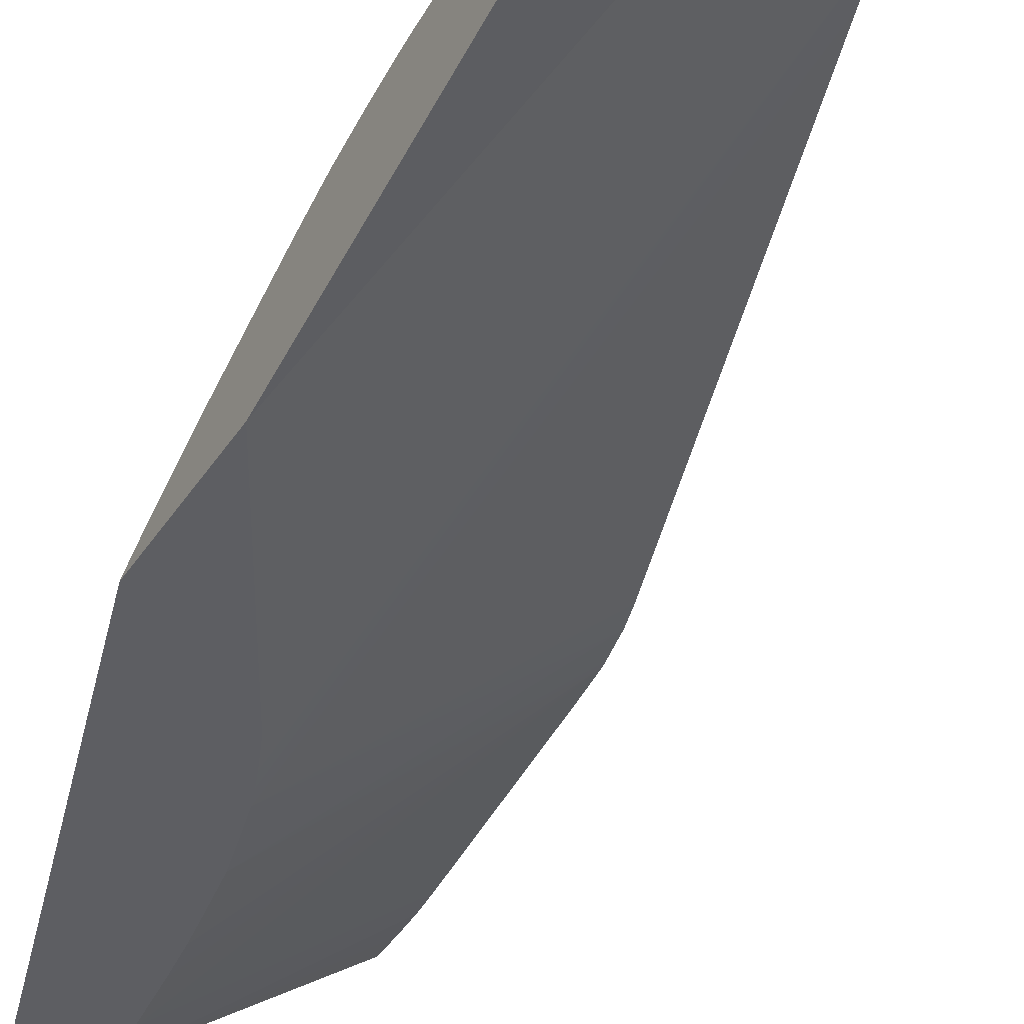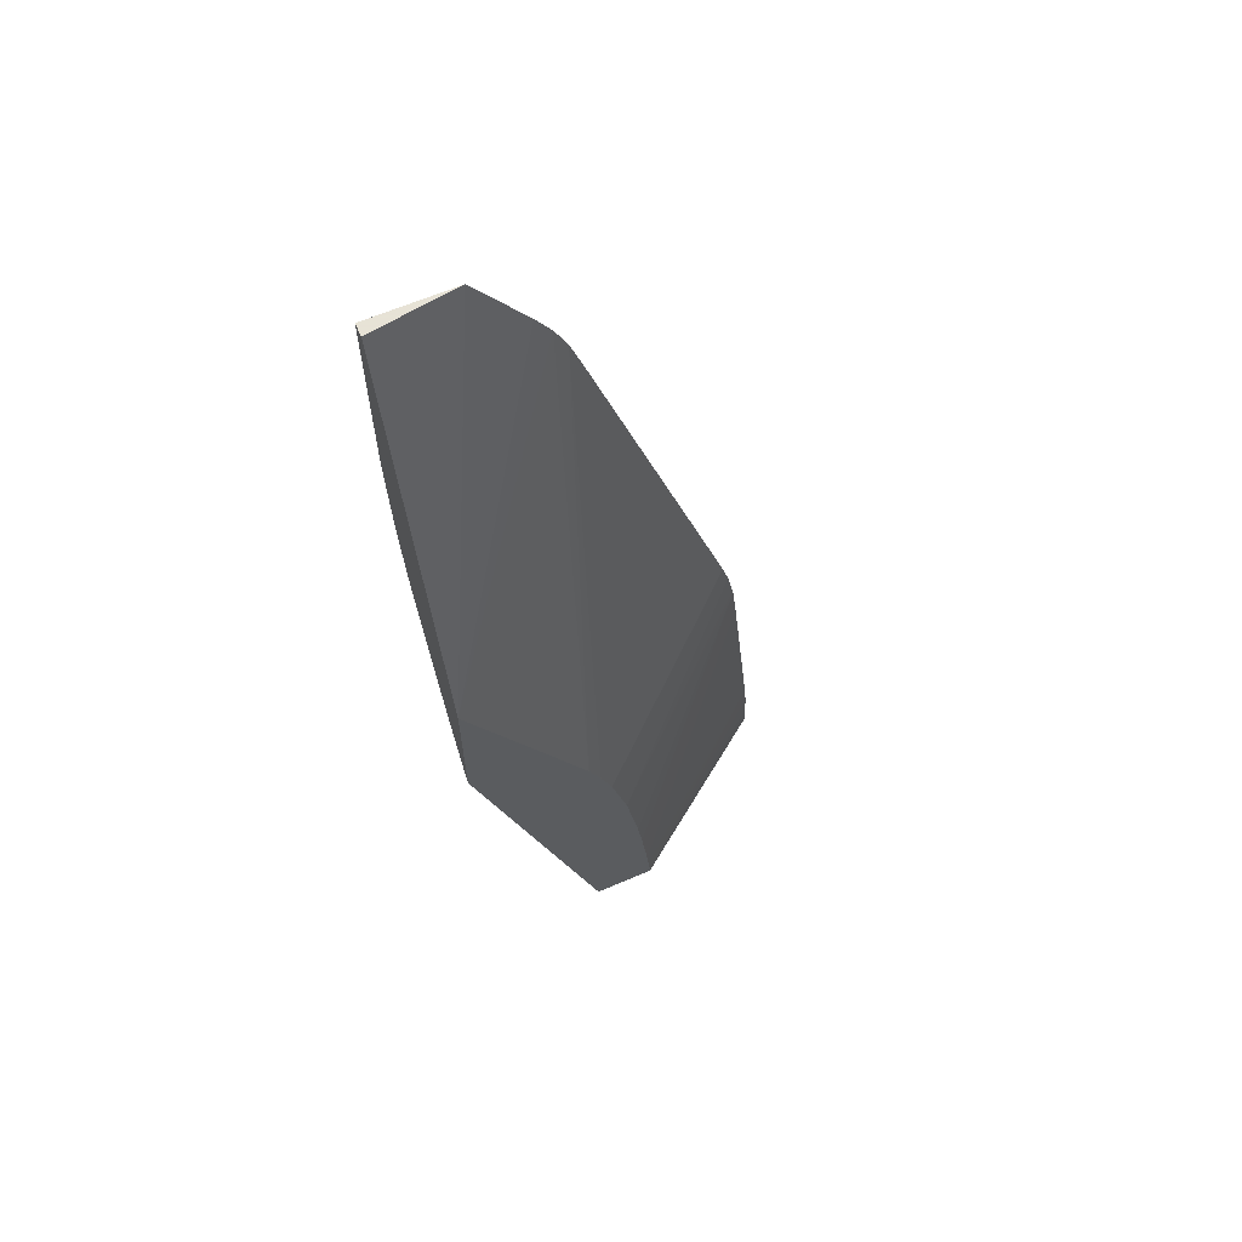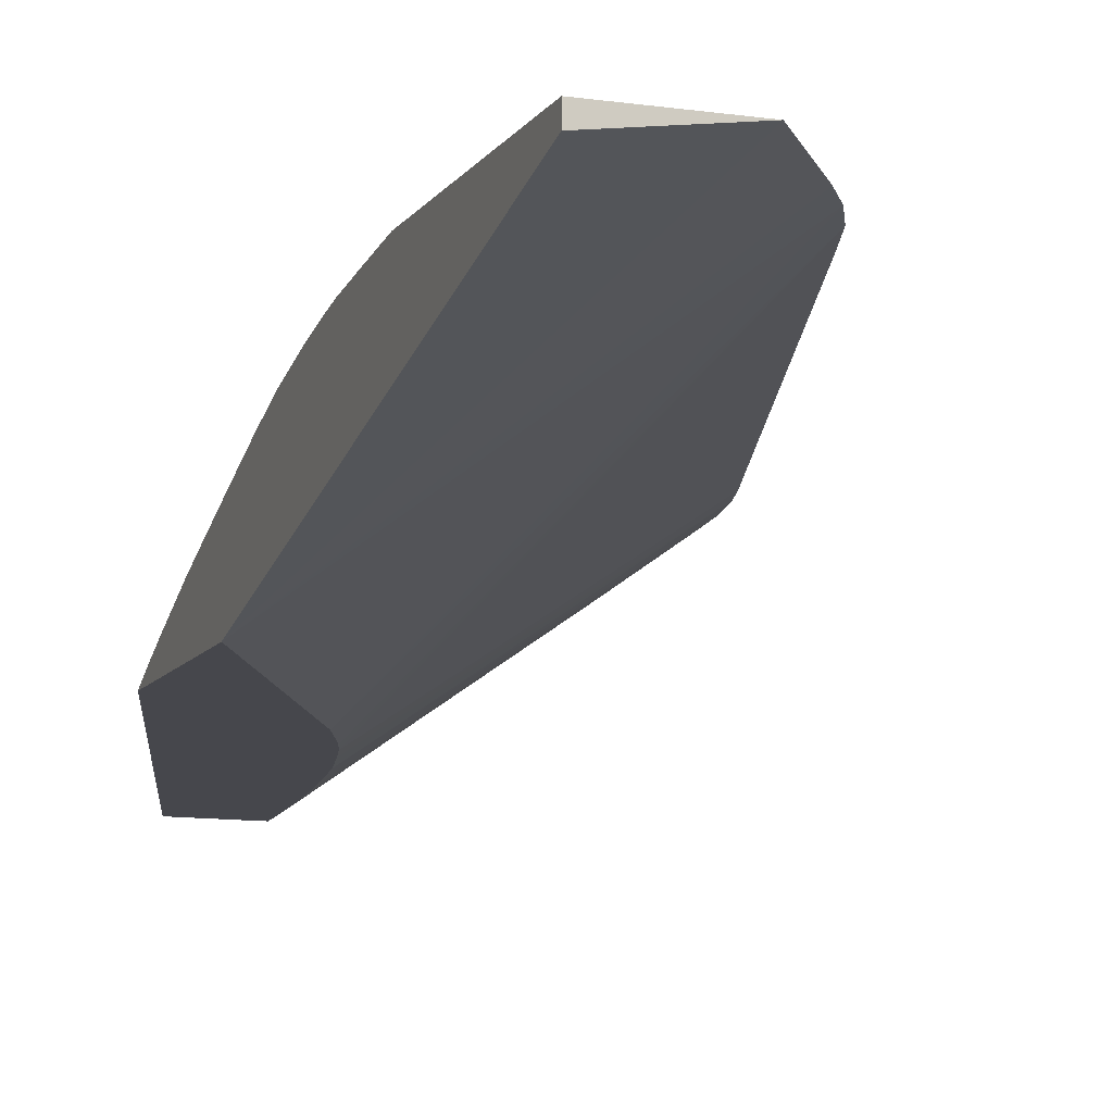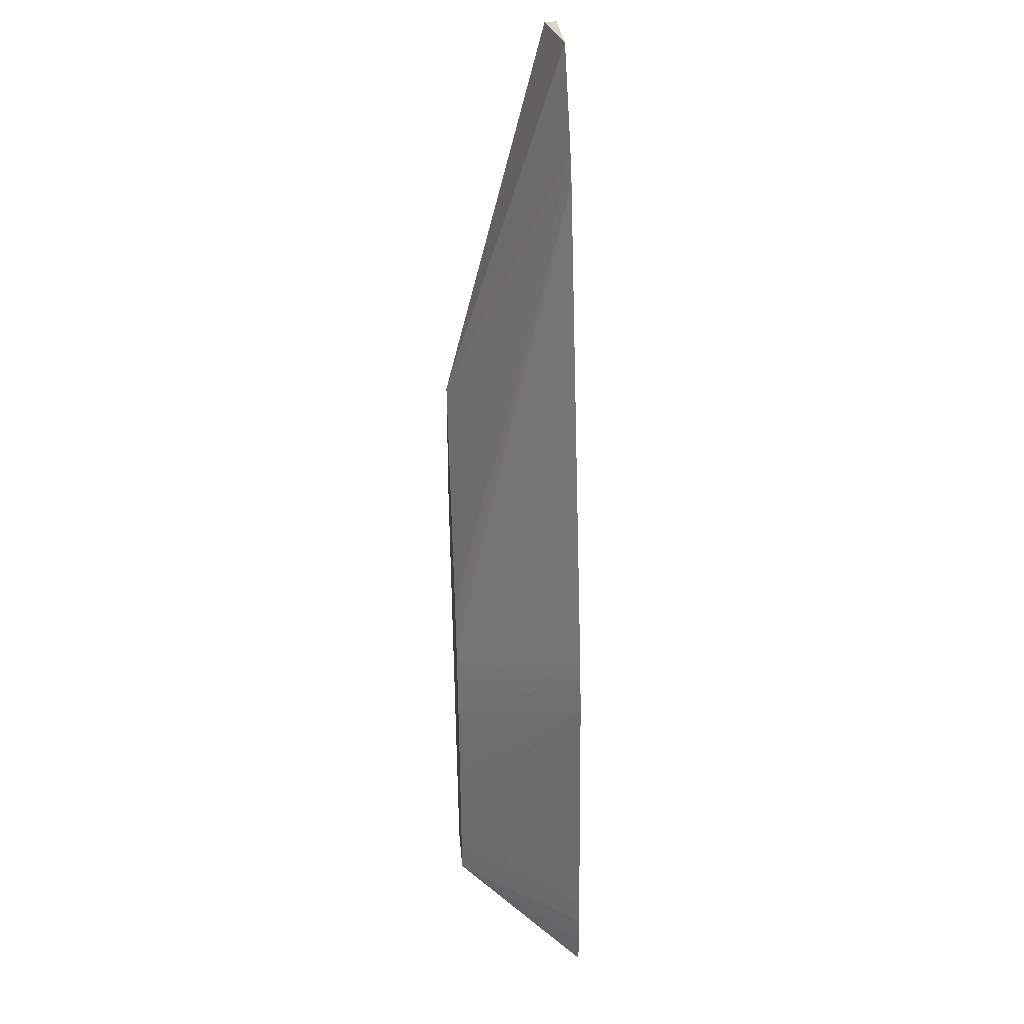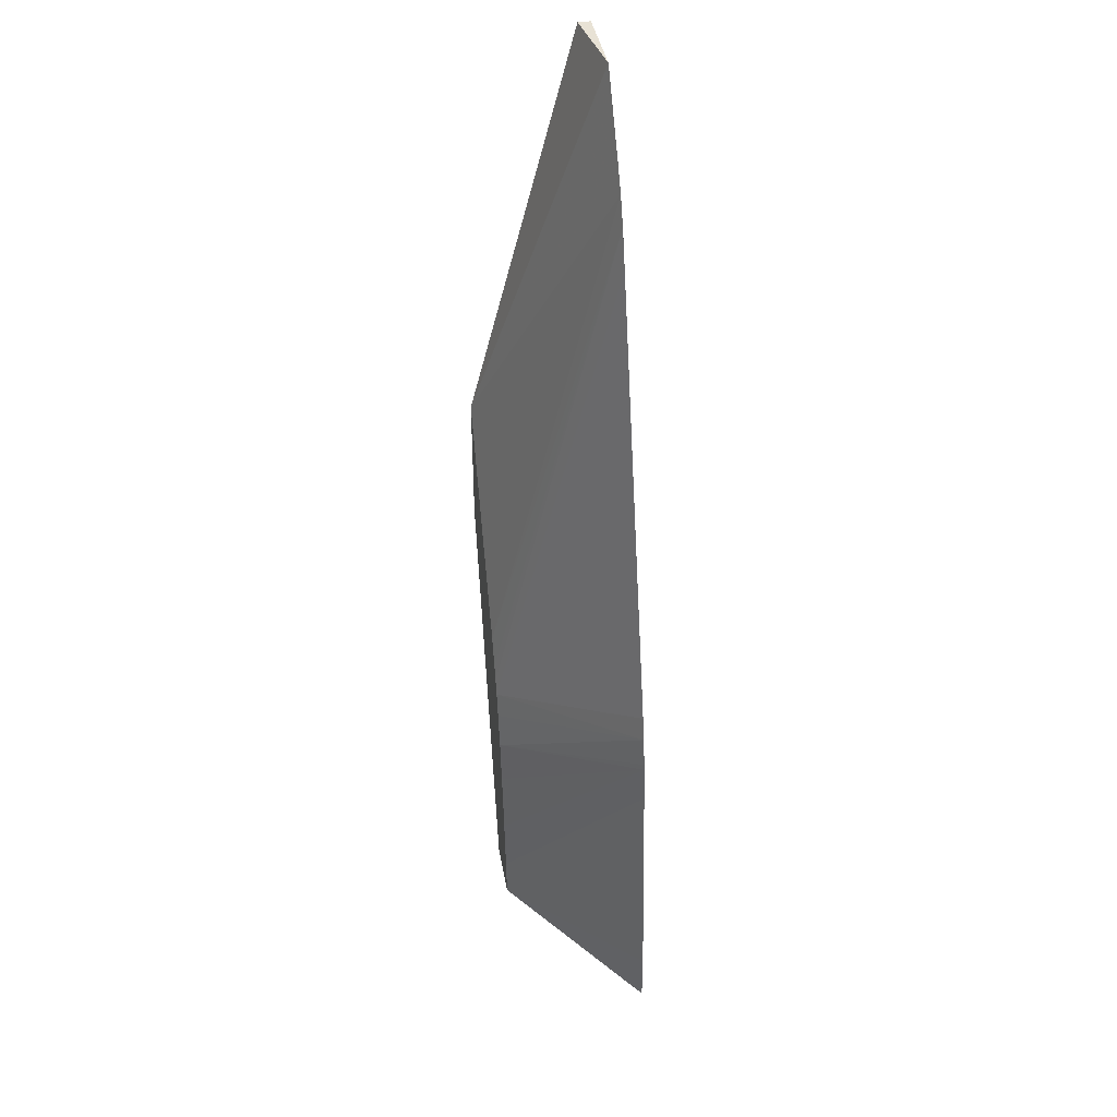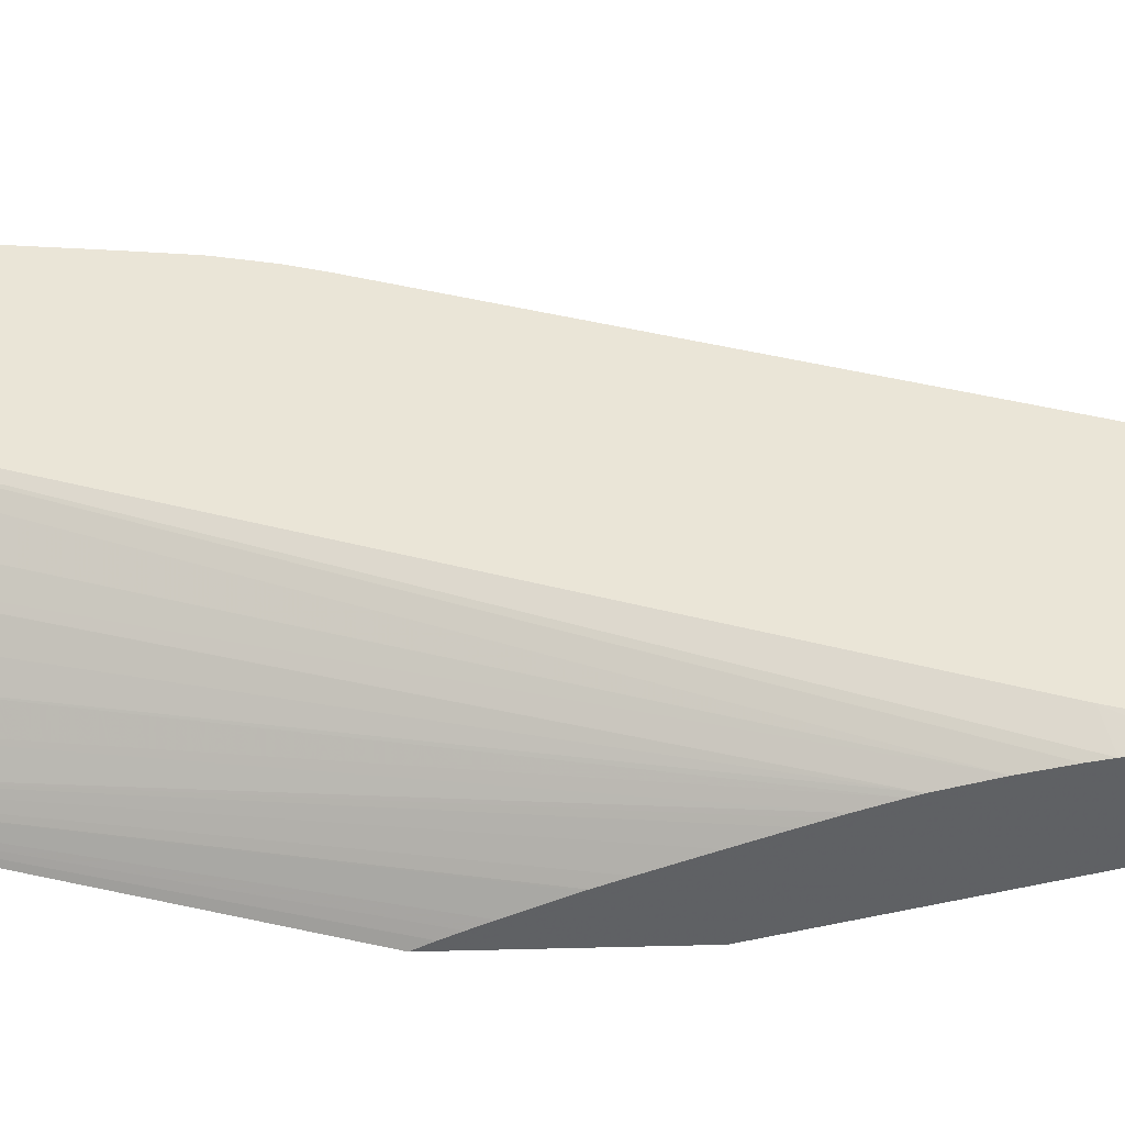
<metadata>
{"format":"obj","ext":"obj","renderer":"f3d","projection":"perspective","resolution":1024,"background":"white","views":[{"elev":-38.4,"azim":150.9,"up":"+Z"},{"elev":62.8,"azim":156.4,"up":"+Y"},{"elev":-11.0,"azim":159.8,"up":"+Z"},{"elev":29.5,"azim":-94.7,"up":"+Y"},{"elev":40.6,"azim":-100.0,"up":"+Y"},{"elev":44.2,"azim":88.3,"up":"+Z"}]}
</metadata>
<code>
v -0.04766 0.06722 0.05004
v -0.04368 0.06722 0.04718
v -0.04734 0.06721 0.04988
v -0.04731 0.06721 0.05004
v -0.04765 0.06782 0.05004
v -0.04309 0.06721 0.04718
v -0.04386 0.06721 0.04737
v -0.04762 0.06846 0.05004
v -0.04757 0.06905 0.05004
v -0.04363 0.06778 0.04718
v -0.04581 0.06721 0.05004
v -0.04227 0.06721 0.04718
v -0.0436 0.06818 0.04718
v -0.04706 0.0739 0.05004
v -0.04529 0.06721 0.04991
v -0.04549 0.06722 0.05004
v -0.04267 0.06721 0.04764
v -0.03936 0.07691 0.04718
v -0.03936 0.0772 0.04734
v -0.03936 0.07749 0.04748
v -0.03936 0.07781 0.04763
v -0.03936 0.07869 0.04804
v -0.03936 0.07874 0.04806
v -0.03936 0.07919 0.04825
v -0.03936 0.08008 0.04862
v -0.03936 0.08082 0.04892
v -0.03936 0.08113 0.04904
v -0.03936 0.08132 0.04911
v -0.04696 0.07478 0.05004
v -0.04344 0.06951 0.04718
v -0.04461 0.06721 0.04943
v -0.03936 0.08288 0.04961
v -0.03936 0.08357 0.04976
v -0.03936 0.08391 0.04983
v -0.0399 0.08373 0.05004
v -0.04312 0.06721 0.04812
v -0.03936 0.08187 0.04931
v -0.03936 0.08016 0.04718
v -0.04694 0.07492 0.05004
v -0.04303 0.07212 0.04718
v -0.04321 0.07107 0.04718
v -0.04333 0.07035 0.04718
v -0.04336 0.07011 0.04718
v -0.04413 0.06721 0.04906
v -0.03936 0.08205 0.04938
v -0.03936 0.08472 0.04993
v -0.03936 0.08558 0.05004
v -0.0436 0.06721 0.04857
v -0.03941 0.08006 0.04718
v -0.04283 0.08777 0.05004
v -0.04248 0.08832 0.05004
v -0.04131 0.08999 0.05004
v -0.04129 0.08999 0.05004
v -0.03936 0.08999 0.04975
v -0.04679 0.07561 0.05004
v -0.04282 0.07298 0.04718
v -0.03936 0.08999 0.05004
v -0.04211 0.07499 0.04718
v -0.04312 0.08716 0.05004
v -0.04664 0.07615 0.05004
v -0.04266 0.07357 0.04718
v -0.0424 0.0743 0.04718
v -0.04341 0.08629 0.05004
v -0.04253 0.07395 0.04718
f 1 2 3
f 1 3 4
f 1 4 11
f 1 11 16
f 1 16 35
f 1 35 47
f 1 47 57
f 1 57 52
f 1 52 51
f 1 51 50
f 1 50 59
f 1 59 63
f 1 63 60
f 1 60 55
f 1 55 39
f 1 39 29
f 1 29 14
f 1 14 9
f 1 9 8
f 1 8 5
f 1 5 2
f 2 6 7
f 2 7 3
f 2 5 8
f 2 8 9
f 2 9 10
f 2 10 13
f 2 13 30
f 2 30 43
f 2 43 42
f 2 42 41
f 2 41 40
f 2 40 56
f 2 56 61
f 2 61 64
f 2 64 62
f 2 62 58
f 2 58 49
f 2 49 38
f 2 38 18
f 2 18 12
f 2 12 6
f 3 7 6
f 3 6 12
f 3 12 17
f 3 17 36
f 3 36 48
f 3 48 44
f 3 44 31
f 3 31 15
f 3 15 11
f 3 11 4
f 9 13 10
f 9 14 13
f 11 15 16
f 12 18 19
f 12 19 20
f 12 20 21
f 12 21 22
f 12 22 23
f 12 23 24
f 12 24 25
f 12 25 26
f 12 26 27
f 12 27 28
f 12 28 17
f 13 14 29
f 13 29 30
f 15 31 32
f 15 32 16
f 16 32 33
f 16 33 34
f 16 34 35
f 17 28 37
f 17 37 36
f 18 38 54
f 18 54 57
f 18 57 47
f 18 47 46
f 18 46 34
f 18 34 33
f 18 33 32
f 18 32 45
f 18 45 37
f 18 37 28
f 18 28 27
f 18 27 26
f 18 26 25
f 18 25 24
f 18 24 23
f 18 23 22
f 18 22 21
f 18 21 20
f 18 20 19
f 29 39 40
f 29 40 41
f 29 41 42
f 29 42 43
f 29 43 30
f 31 44 32
f 32 44 45
f 34 46 35
f 35 46 47
f 36 37 45
f 36 45 48
f 38 49 50
f 38 50 51
f 38 51 52
f 38 52 53
f 38 53 54
f 39 55 40
f 40 55 56
f 44 48 45
f 49 58 50
f 50 58 59
f 52 57 54
f 52 54 53
f 55 60 61
f 55 61 56
f 58 62 59
f 59 62 64
f 59 64 61
f 59 61 63
f 60 63 61

</code>
